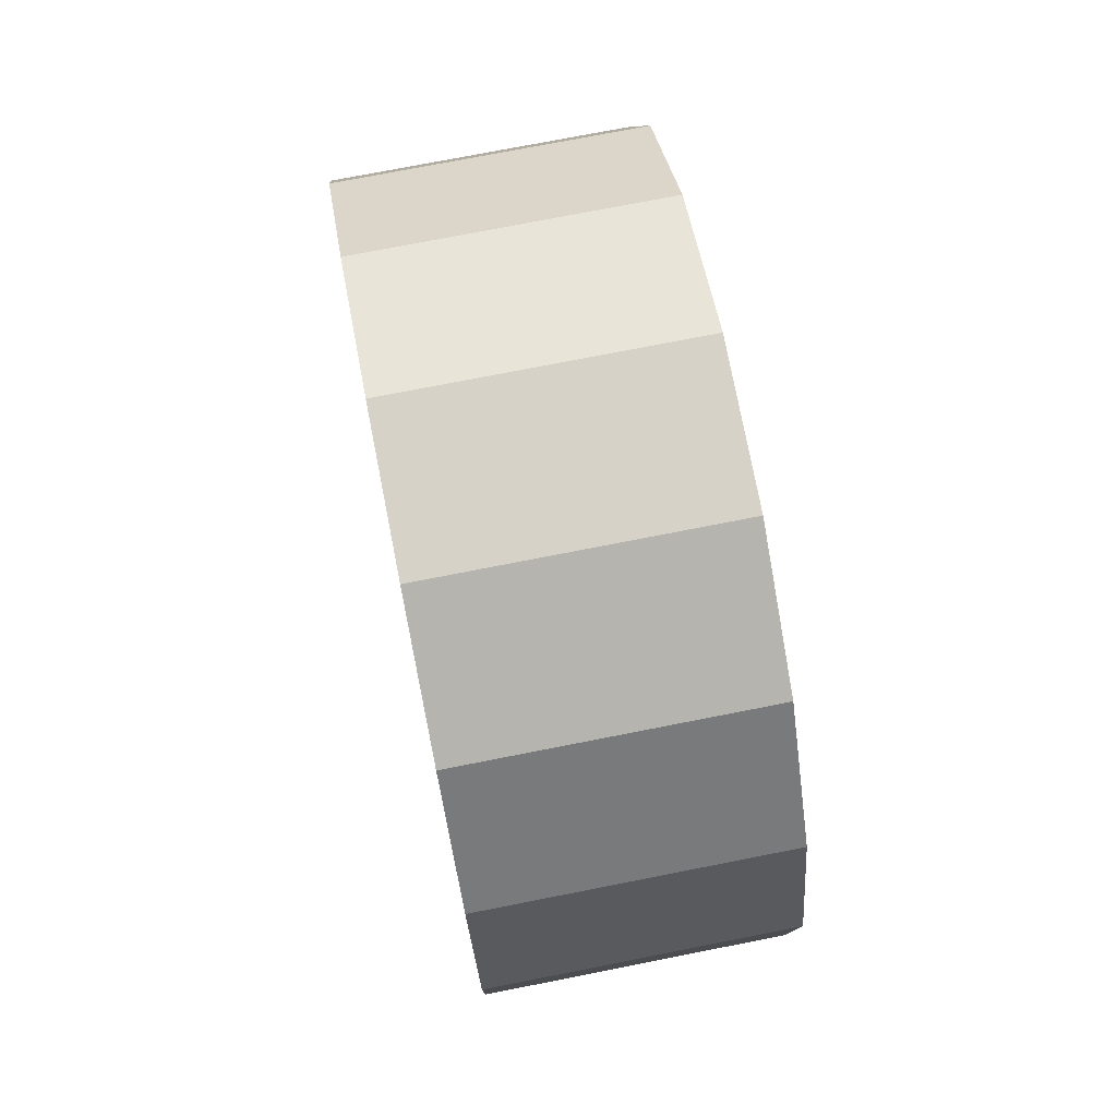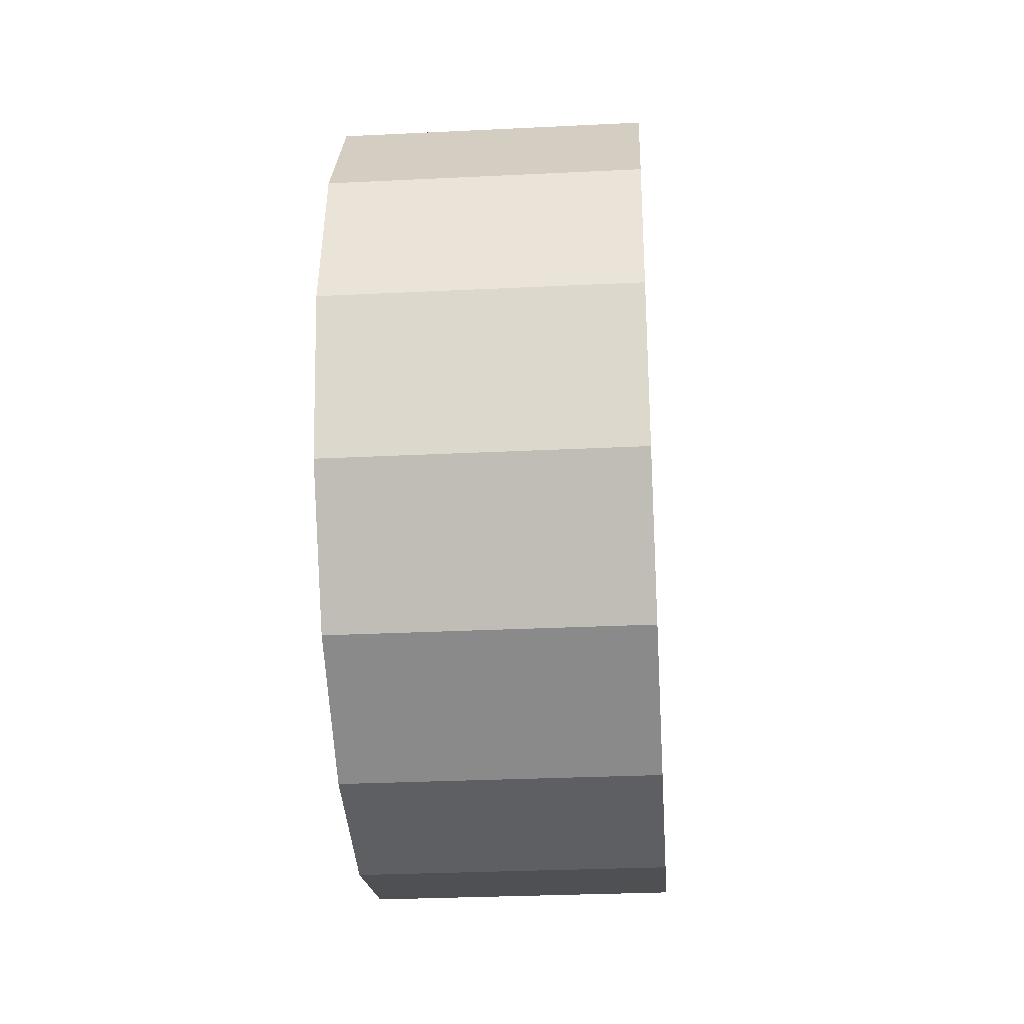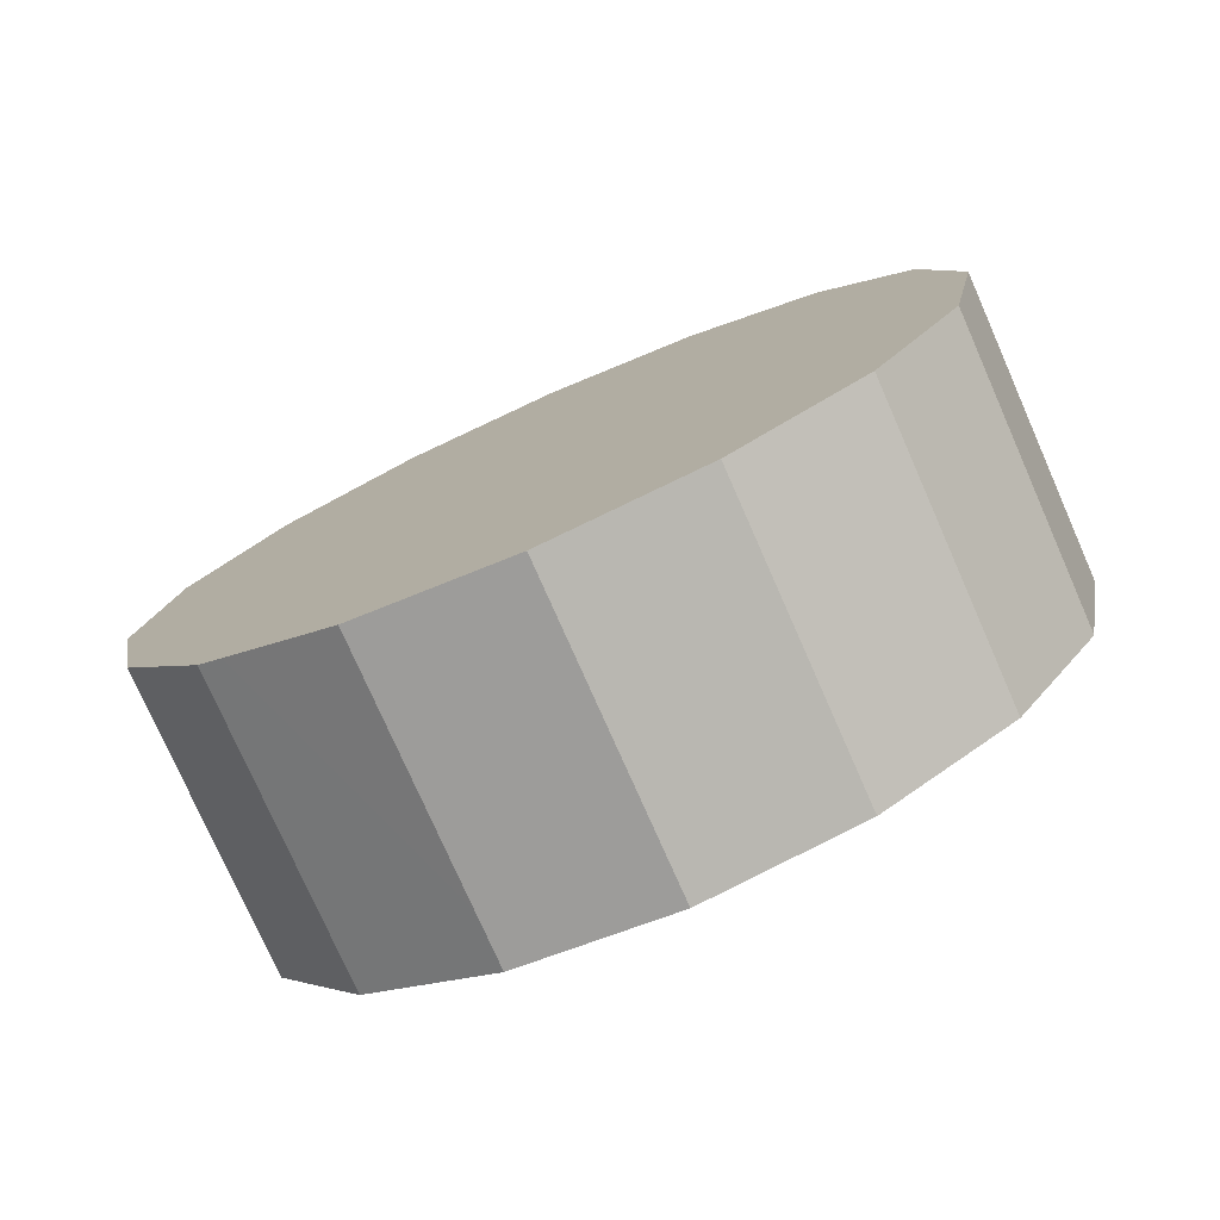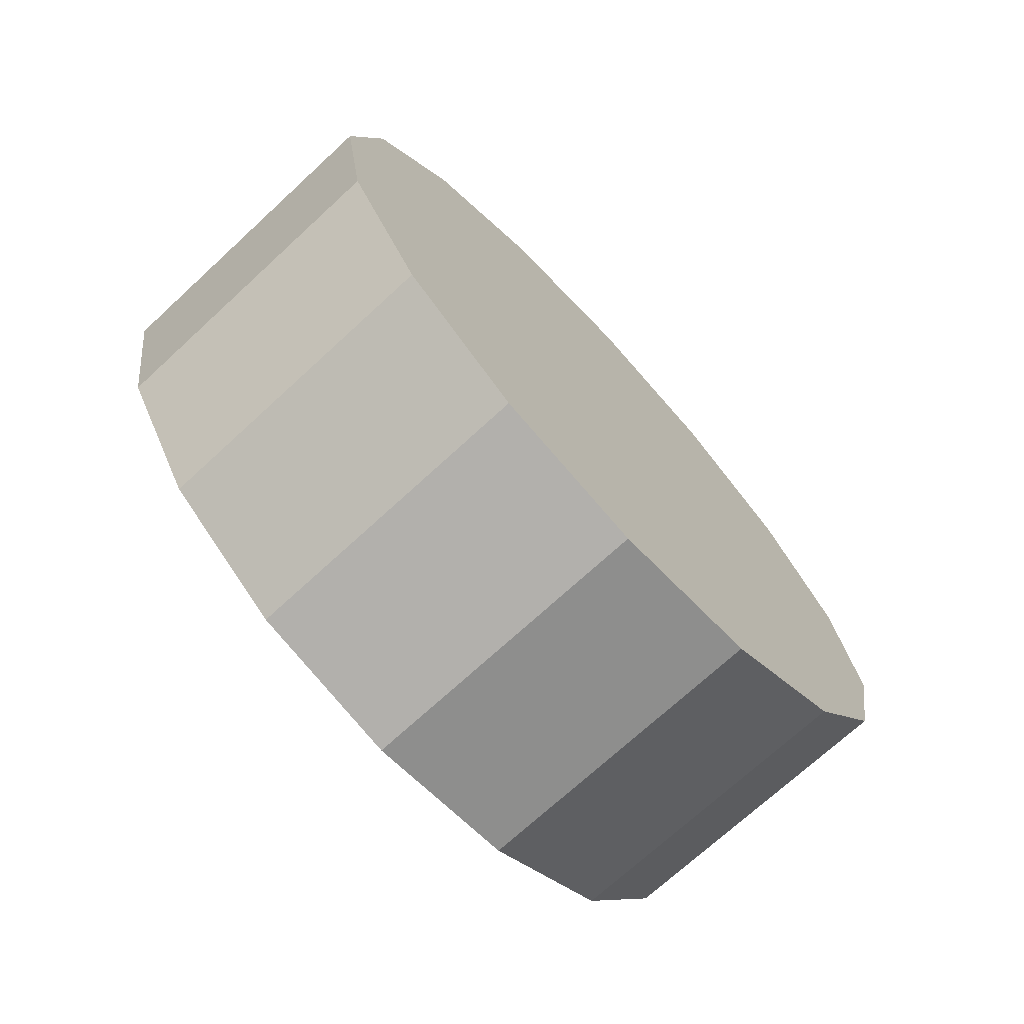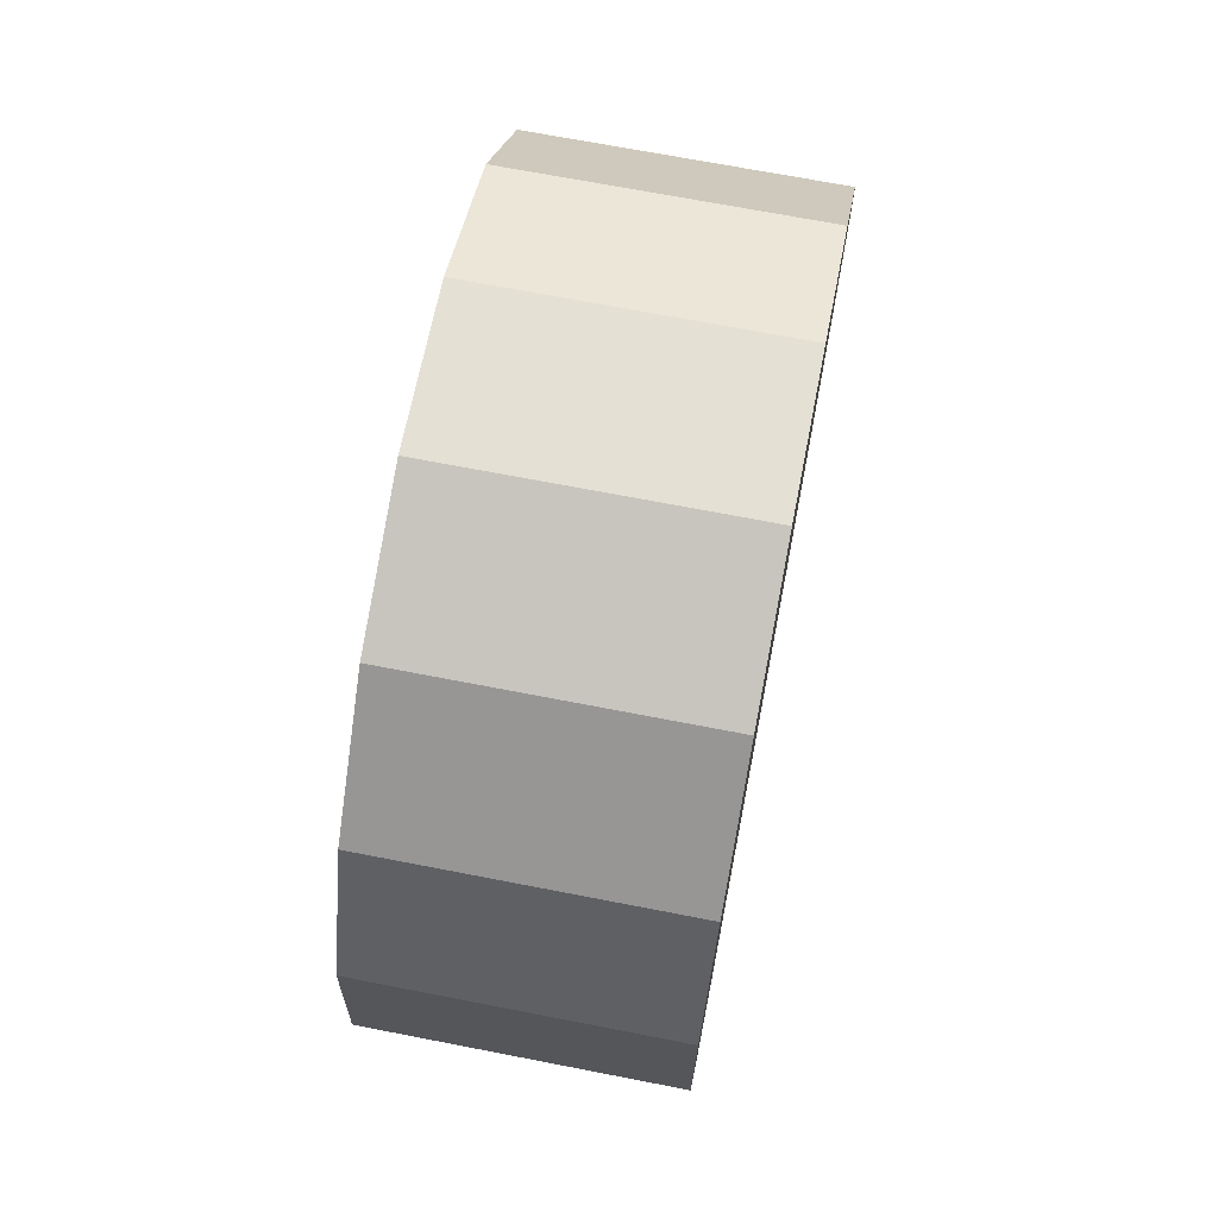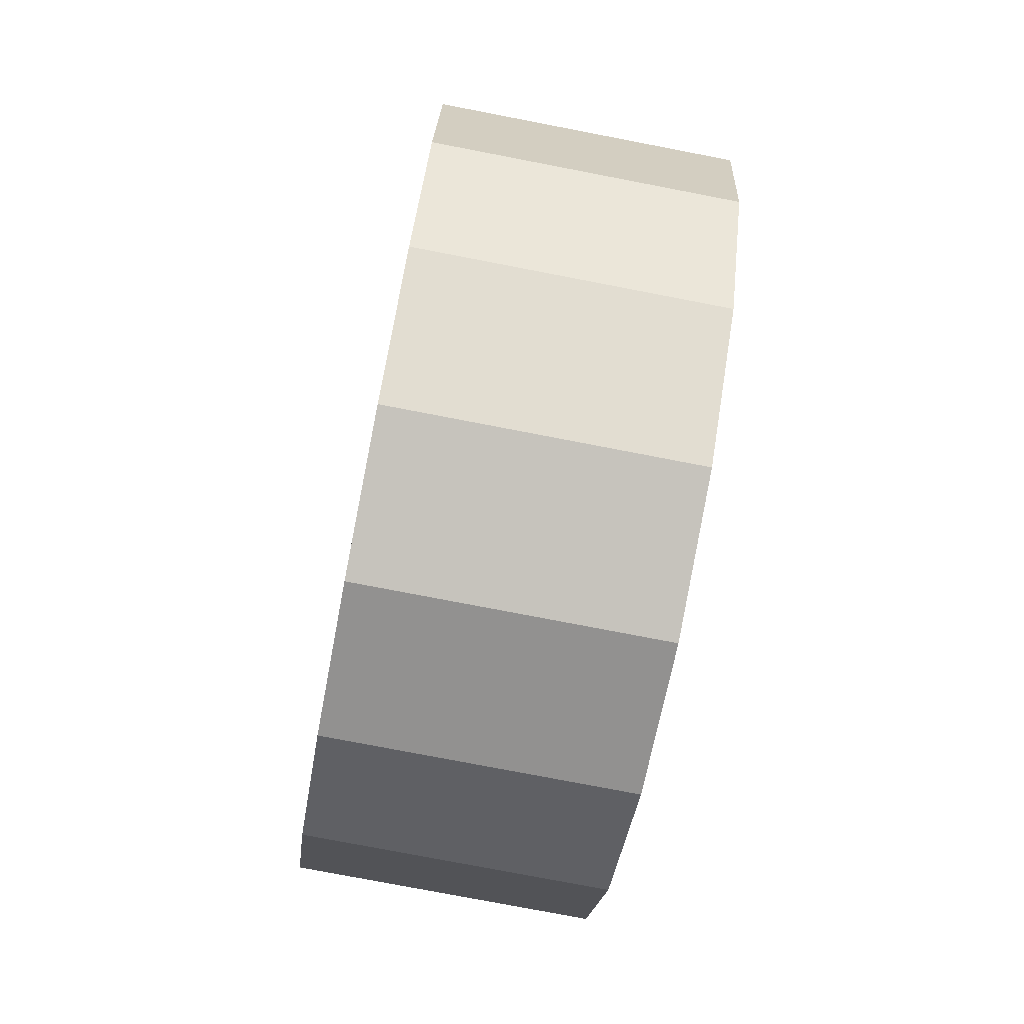
<metadata>
{"format":"obj","ext":"obj","renderer":"f3d","projection":"perspective","resolution":1024,"background":"white","views":[{"elev":66.6,"azim":-11.0,"up":"+Y"},{"elev":-52.6,"azim":-176.2,"up":"+Y"},{"elev":-77.1,"azim":-64.6,"up":"+Z"},{"elev":-73.9,"azim":-137.3,"up":"+Y"},{"elev":77.7,"azim":10.9,"up":"+Y"},{"elev":-77.4,"azim":170.7,"up":"+Z"}]}
</metadata>
<code>
o tire4.001_Cube.000
v 0.07526 -0.00563 0.1344
v 0.07556 -0.01616 0.08139
v 0.07556 -0.01616 0.1323
v 0.09633 -0.03049 0.09629
v 0.09616 -0.02452 0.1263
v 0.09633 -0.03049 0.1174
v 0.09507 0.0144 0.1263
v 0.09532 0.005471 0.1323
v 0.09532 0.005471 0.08139
v 0.09638 -0.03259 0.1068
v 0.09491 0.02037 0.1174
v 0.07455 0.0198 0.1174
v 0.07472 0.01383 0.08736
v 0.09507 0.0144 0.08736
v 0.07581 -0.02509 0.1263
v 0.09591 -0.01559 0.1323
v 0.09616 -0.02452 0.08736
v 0.07581 -0.02509 0.08736
v 0.09591 -0.01559 0.08139
v 0.09485 0.02246 0.1068
v 0.09491 0.02037 0.09629
v 0.07497 0.004902 0.08139
v 0.07472 0.01383 0.1263
v 0.07497 0.004902 0.1323
v 0.0745 0.02189 0.1068
v 0.07455 0.0198 0.09629
v 0.09562 -0.005062 0.0793
v 0.07526 -0.00563 0.0793
v 0.07598 -0.03106 0.09629
v 0.07598 -0.03106 0.1174
v 0.07603 -0.03315 0.1068
v 0.09562 -0.005062 0.1344
f 1 2 3
f 4 5 6
f 7 8 9
f 10 4 6
f 7 11 12
f 13 14 9
f 15 3 2
f 15 5 16
f 2 17 18
f 5 17 19
f 15 2 18
f 20 11 21
f 22 23 13
f 22 24 23
f 12 20 25
f 20 26 25
f 8 7 23
f 8 23 24
f 22 27 28
f 15 16 3
f 15 29 30
f 31 6 30
f 4 31 29
f 18 4 29
f 5 19 16
f 13 9 22
f 12 25 26
f 20 21 26
f 1 8 24
f 27 19 2
f 31 30 29
f 22 28 1
f 22 9 27
f 32 19 27
f 15 6 5
f 7 9 14
f 15 18 29
f 22 1 24
f 3 16 32
f 32 16 19
f 1 32 8
f 14 21 11
f 13 23 12
f 3 32 1
f 18 17 4
f 26 14 13
f 4 17 5
f 1 28 2
f 14 11 7
f 31 10 6
f 32 9 8
f 26 21 14
f 15 30 6
f 7 12 23
f 2 19 17
f 4 10 31
f 27 2 28
f 32 27 9
f 13 12 26
f 12 11 20

</code>
